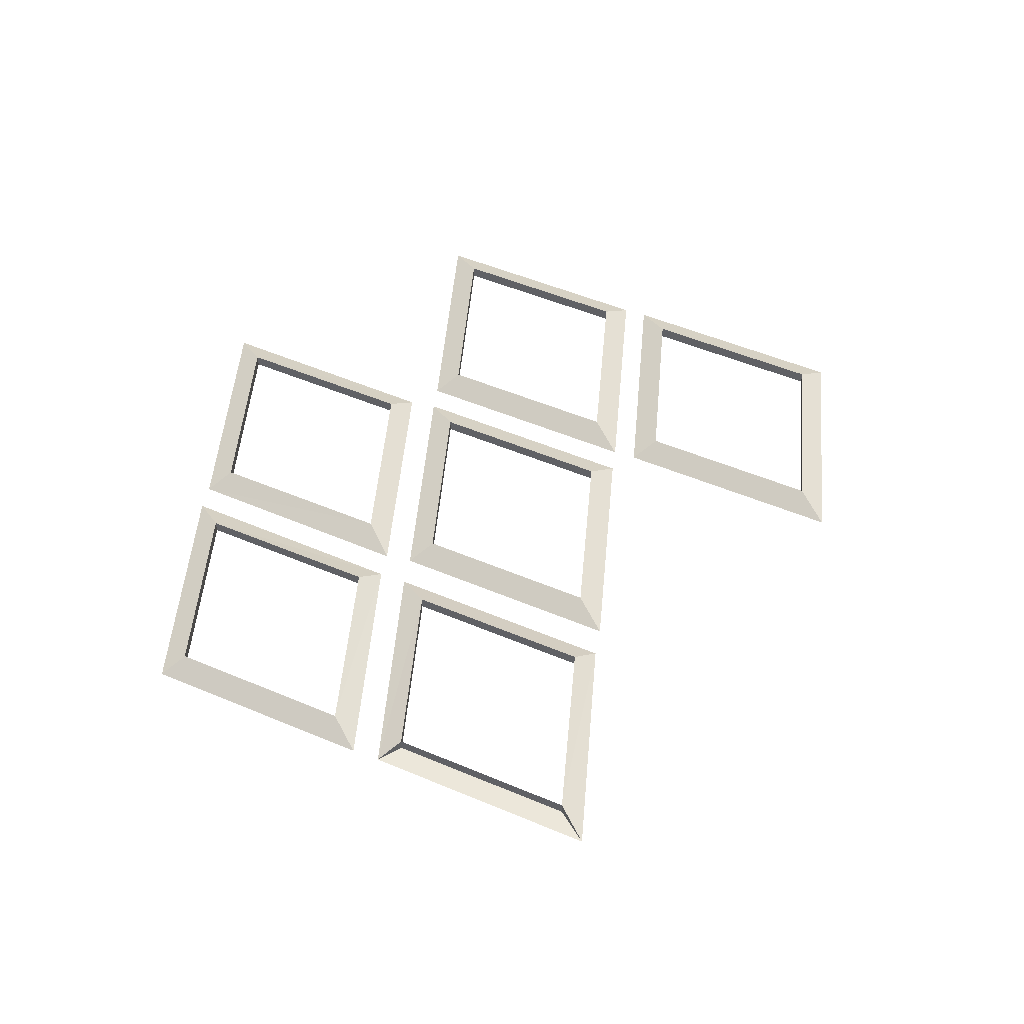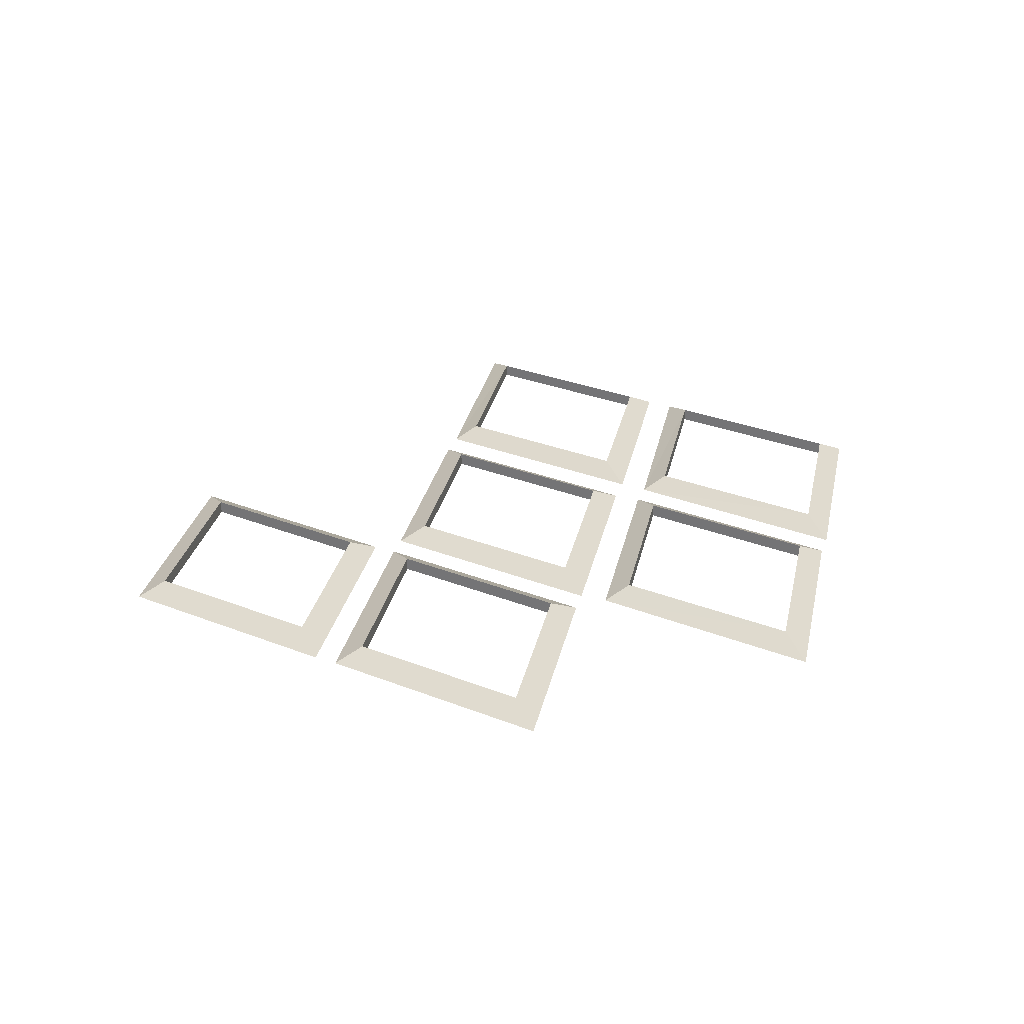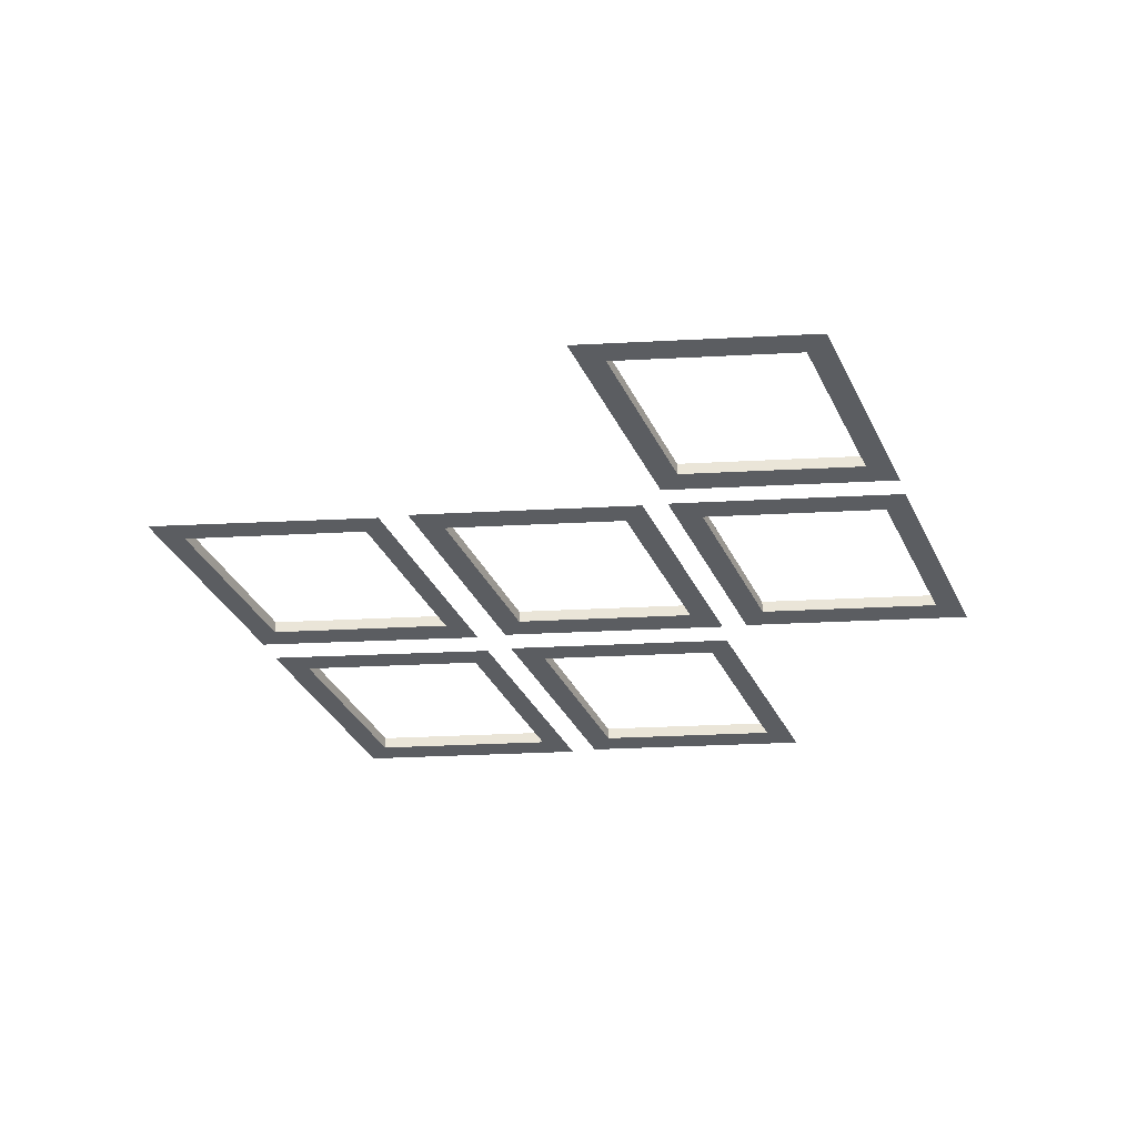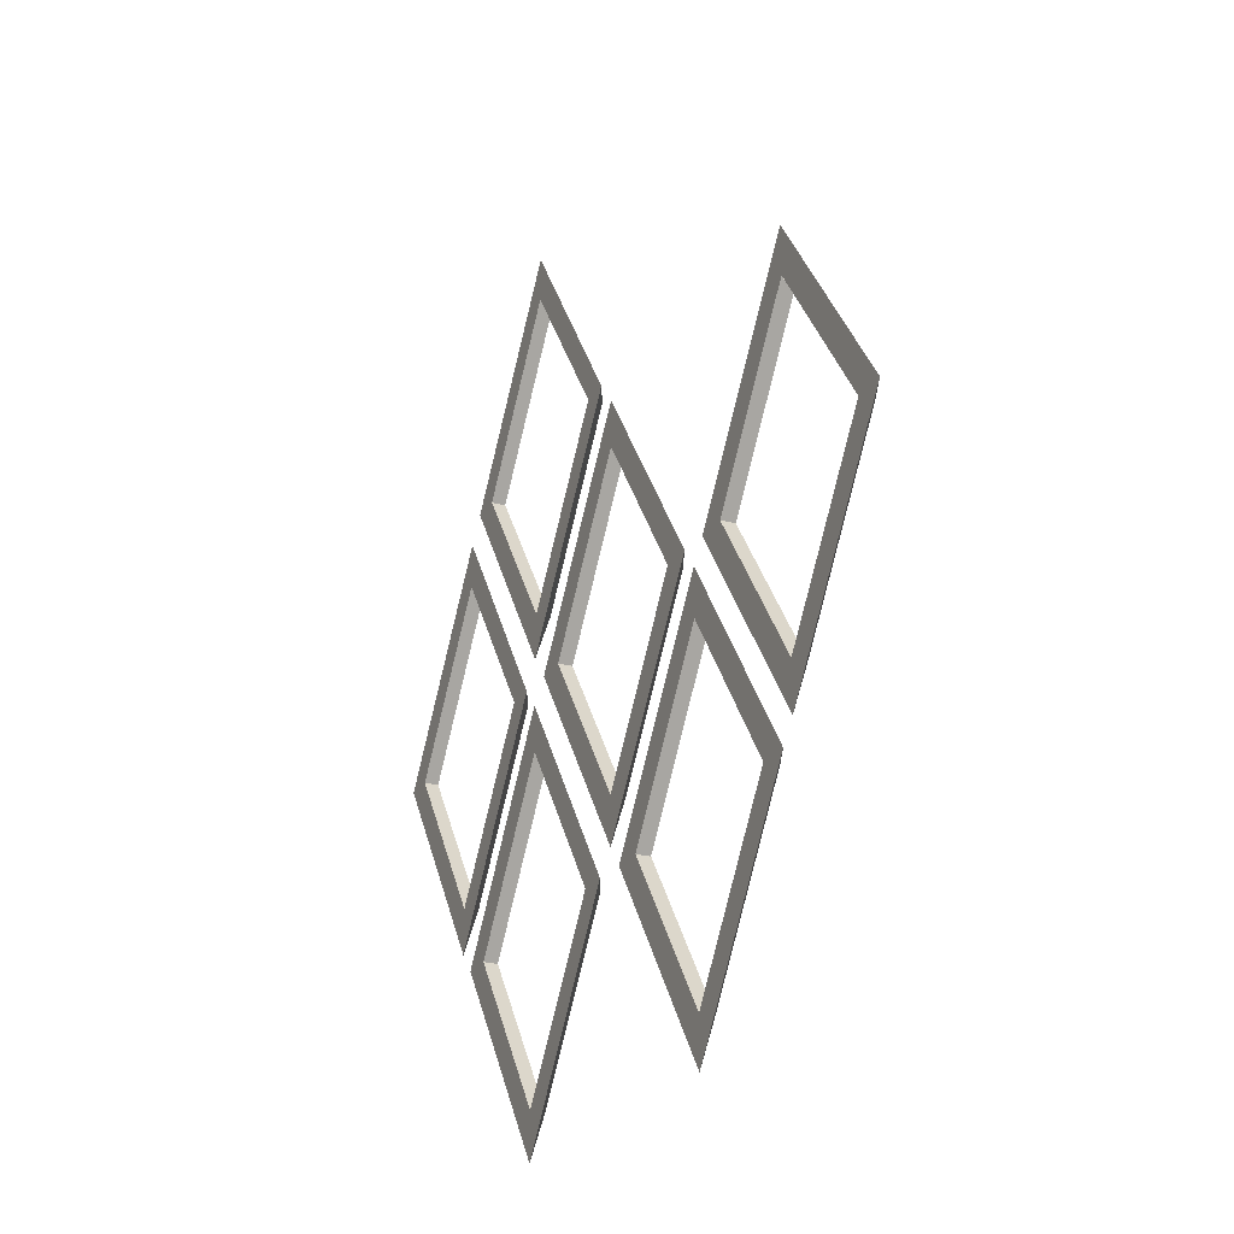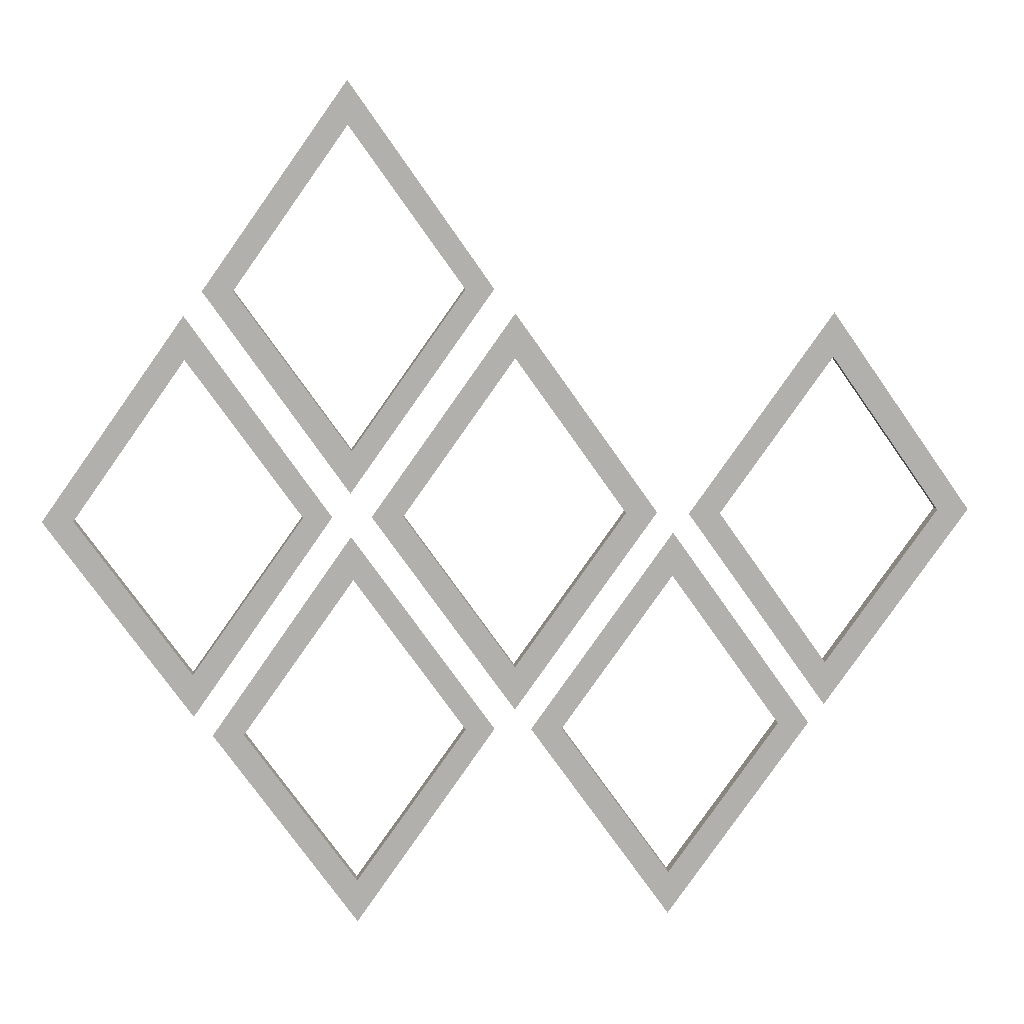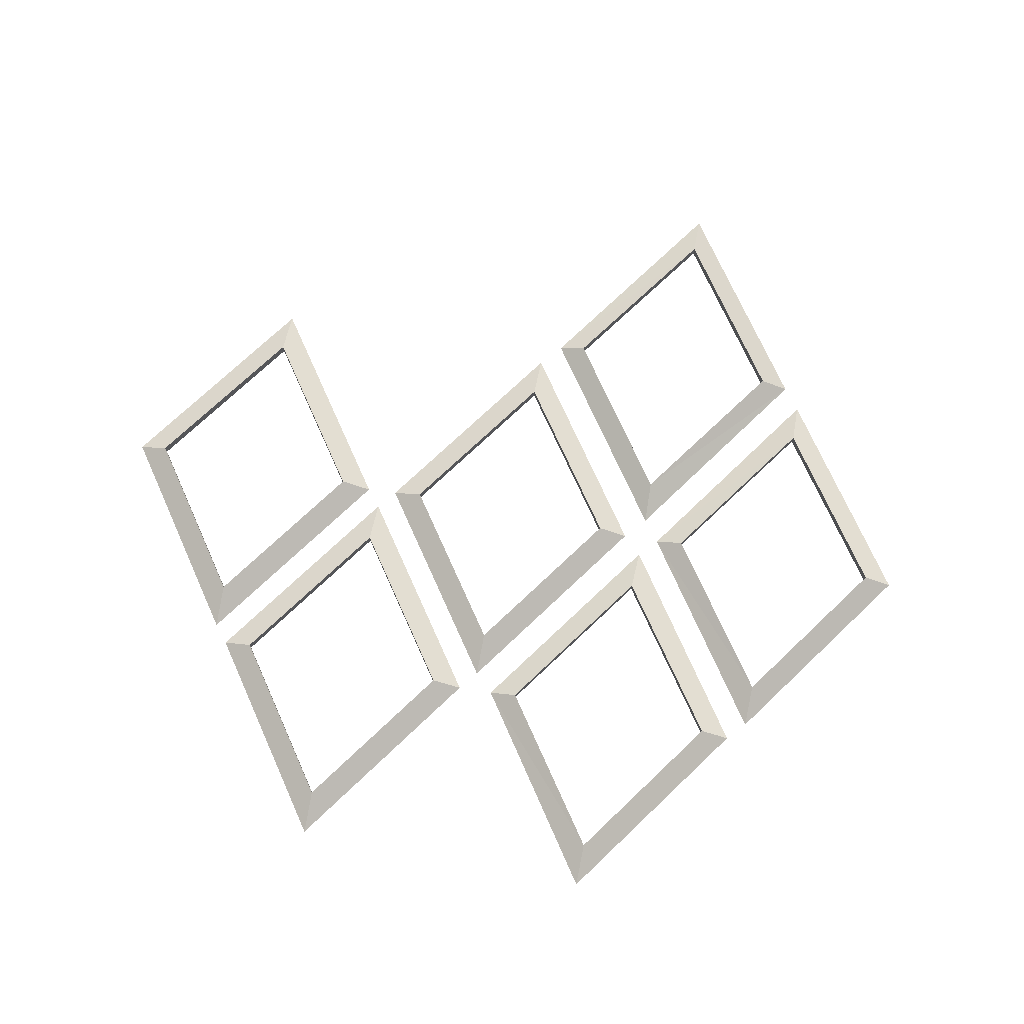
<metadata>
{"format":"obj","ext":"obj","renderer":"f3d","projection":"perspective","resolution":1024,"background":"white","views":[{"elev":51.6,"azim":-30.0,"up":"+Y"},{"elev":28.5,"azim":156.5,"up":"+Y"},{"elev":-35.5,"azim":58.6,"up":"+Y"},{"elev":-23.7,"azim":65.9,"up":"+Z"},{"elev":11.6,"azim":-5.2,"up":"+Z"},{"elev":72.9,"azim":-168.8,"up":"+Y"}]}
</metadata>
<code>
o 5_Plane.009
v 8.056 0 -0.03497
v 5.556 0 3.503
v 5.549 0 -3.564
v 3.599 0 -0.02611
v 5.555 0 2.726
v 7.505 0 -0.03426
v 5.55 0 -2.786
v 3.049 0 -0.02541
v 3.599 0.2368 -0.02611
v 5.555 0.2368 2.726
v 7.505 0.2368 -0.03426
v 5.55 0.2368 -2.786
g 5_Plane.009_None
f 5 1 6
f 5 8 2
f 7 1 3
f 7 8 4
f 4 12 7
f 6 10 5
f 7 11 6
f 5 9 4
f 1 10 11
f 8 10 2
f 8 12 9
f 1 12 3
f 5 2 1
f 5 4 8
f 7 6 1
f 7 3 8
f 4 9 12
f 6 11 10
f 7 12 11
f 5 10 9
f 1 2 10
f 8 9 10
f 8 3 12
f 1 11 12
o 4_Plane.007
v 2.484 0 0.008116
v -0.0162 0 3.546
v -0.02298 0 -3.521
v -1.972 0 0.01697
v -0.0172 0 2.769
v 1.933 0 0.008819
v -0.02199 0 -2.743
v -2.523 0 0.01767
v -1.972 0.2368 0.01697
v -0.0172 0.2368 2.769
v 1.933 0.2368 0.008819
v -0.02199 0.2368 -2.743
v 2.484 0 0.008116
v -0.0162 0 3.546
v -0.02298 0 -3.521
v -1.972 0 0.01697
v -0.0172 0 2.769
v 1.933 0 0.008819
v -0.02199 0 -2.743
v -2.523 0 0.01767
v -1.972 0.2368 0.01697
v -0.0172 0.2368 2.769
v 1.933 0.2368 0.008819
v -0.02199 0.2368 -2.743
g 4_Plane.007_None
f 17 13 18
f 17 20 14
f 19 13 15
f 19 20 16
f 19 23 18
f 17 21 16
f 16 24 19
f 18 22 17
f 20 24 21
f 13 24 15
f 13 22 23
f 20 22 14
f 29 25 30
f 29 32 26
f 31 25 27
f 31 32 28
f 31 35 30
f 29 33 28
f 28 36 31
f 30 34 29
f 32 36 33
f 25 36 27
f 25 34 35
f 32 34 26
f 17 14 13
f 17 16 20
f 19 18 13
f 19 15 20
f 19 24 23
f 17 22 21
f 16 21 24
f 18 23 22
f 20 15 24
f 13 23 24
f 13 14 22
f 20 21 22
f 29 26 25
f 29 28 32
f 31 30 25
f 31 27 32
f 31 36 35
f 29 34 33
f 28 33 36
f 30 35 34
f 32 27 36
f 25 35 36
f 25 26 34
f 32 33 34
o 6_Plane.004
v -2.848 0 7.507
v -0.3784 0 3.968
v -5.354 0 3.978
v -2.853 0 1.184
v -4.827 0 3.977
v -2.848 0 6.762
v -0.8747 0 3.969
v -2.885 0 0.4395
v -5.354 0 3.978
v -4.827 0 3.977
v -2.853 0.2368 1.184
v -4.827 0.2368 3.977
v -2.848 0.2368 6.762
v -0.8747 0.2368 3.969
v -2.848 0 7.507
v -0.3784 0 3.968
v -5.354 0 3.978
v -2.853 0 1.184
v -4.827 0 3.977
v -2.848 0 6.762
v -0.8747 0 3.969
v -2.885 0 0.4395
v -5.354 0 3.978
v -4.827 0 3.977
v -2.853 0.2368 1.184
v -4.827 0.2368 3.977
v -2.848 0.2368 6.762
v -0.8747 0.2368 3.969
g 6_Plane.004_None
f 42 39 37
f 42 38 43
f 40 38 44
f 40 39 41
f 41 45 39
f 40 50 43
f 41 47 40
f 42 48 41
f 43 49 42
f 48 49 42
f 38 49 50
f 38 47 44
f 39 47 48
f 56 53 51
f 56 52 57
f 54 52 58
f 54 53 55
f 55 59 53
f 54 64 57
f 55 61 54
f 56 62 55
f 57 63 56
f 62 63 56
f 52 63 64
f 52 61 58
f 53 61 62
f 42 41 39
f 42 37 38
f 40 43 38
f 40 44 39
f 41 46 45
f 40 47 50
f 41 48 47
f 42 49 48
f 43 50 49
f 42 46 48
f 39 45 48
f 49 37 42
f 46 39 48
f 38 37 49
f 38 50 47
f 39 44 47
f 56 55 53
f 56 51 52
f 54 57 52
f 54 58 53
f 55 60 59
f 54 61 64
f 55 62 61
f 56 63 62
f 57 64 63
f 56 60 62
f 53 59 62
f 63 51 56
f 60 53 62
f 52 51 63
f 52 64 61
f 53 58 61
o 2_Plane.003
v 5.273 0 -3.898
v 2.773 0 -0.3593
v 2.767 0 -7.426
v 0.8172 0 -3.889
v 2.772 0 -1.137
v 4.723 0 -3.897
v 2.768 0 -6.649
v 0.2665 0 -3.888
v 0.8172 0.2368 -3.889
v 2.772 0.2368 -1.137
v 4.723 0.2368 -3.897
v 2.768 0.2368 -6.649
g 2_Plane.003_None
f 69 65 70
f 69 72 66
f 71 65 67
f 71 72 68
f 71 75 70
f 69 73 68
f 68 76 71
f 70 74 69
f 65 76 67
f 65 74 75
f 72 76 73
f 72 74 66
f 69 66 65
f 69 68 72
f 71 70 65
f 71 67 72
f 71 76 75
f 69 74 73
f 68 73 76
f 70 75 74
f 65 75 76
f 65 66 74
f 72 67 76
f 72 73 74
o 1_Plane.001
v -2.861 0 -7.394
v -5.361 0 -3.856
v -0.3851 0 -3.866
v -2.855 0 -1.098
v -0.9002 0 -3.865
v -2.86 0 -6.624
v -4.815 0 -3.857
v -2.885 0 -0.3274
v -2.855 0.2368 -1.098
v -0.9002 0.2368 -3.865
v -2.86 0.2368 -6.624
v -4.815 0.2368 -3.857
g 1_Plane.001_None
f 82 79 77
f 82 78 83
f 80 78 84
f 80 79 81
f 80 88 83
f 81 85 80
f 82 86 81
f 83 87 82
f 78 85 84
f 78 87 88
f 79 87 77
f 85 79 84
f 82 81 79
f 82 77 78
f 80 83 78
f 80 84 79
f 80 85 88
f 81 86 85
f 82 87 86
f 83 88 87
f 78 88 85
f 78 77 87
f 79 86 87
f 85 86 79
o 3_Plane.000
v -8.183 0 0.03614
v -5.682 0 -3.502
v -5.676 0 3.565
v -3.711 0 0.02727
v -5.682 0 -2.747
v -7.647 0 0.03546
v -5.677 0 2.81
v -3.207 0 0.02658
v -3.711 0.2368 0.02727
v -5.682 0.2368 -2.747
v -7.647 0.2368 0.03546
v -5.677 0.2368 2.81
v -8.183 0 0.03614
v -5.682 0 -3.502
v -5.676 0 3.565
v -3.711 0 0.02727
v -5.682 0 -2.747
v -7.647 0 0.03546
v -5.677 0 2.81
v -3.207 0 0.02658
v -3.711 0.2368 0.02727
v -5.682 0.2368 -2.747
v -7.647 0.2368 0.03546
v -5.677 0.2368 2.81
v -8.183 0 0.03614
v -5.682 0 -3.502
v -5.676 0 3.565
v -3.711 0 0.02727
v -5.682 0 -2.747
v -7.647 0 0.03546
v -5.677 0 2.81
v -3.207 0 0.02658
v -3.711 0.2368 0.02727
v -5.682 0.2368 -2.747
v -7.647 0.2368 0.03546
v -5.677 0.2368 2.81
g 3_Plane.000_None
f 93 89 94
f 95 89 91
f 93 96 90
f 95 96 92
f 93 97 92
f 92 100 95
f 94 98 93
f 107 111 106
f 112 108 103
f 101 112 103
f 101 110 111
f 108 110 102
f 117 113 118
f 119 113 115
f 117 120 114
f 119 120 116
f 117 121 116
f 116 124 119
f 118 122 117
f 93 90 89
f 95 94 89
f 93 92 96
f 95 91 96
f 93 98 97
f 92 97 100
f 94 99 98
f 107 112 111
f 112 109 108
f 101 111 112
f 101 102 110
f 108 109 110
f 117 114 113
f 119 118 113
f 117 116 120
f 119 115 120
f 117 122 121
f 116 121 124
f 118 123 122
l 105 106
l 105 102
l 109 104

</code>
